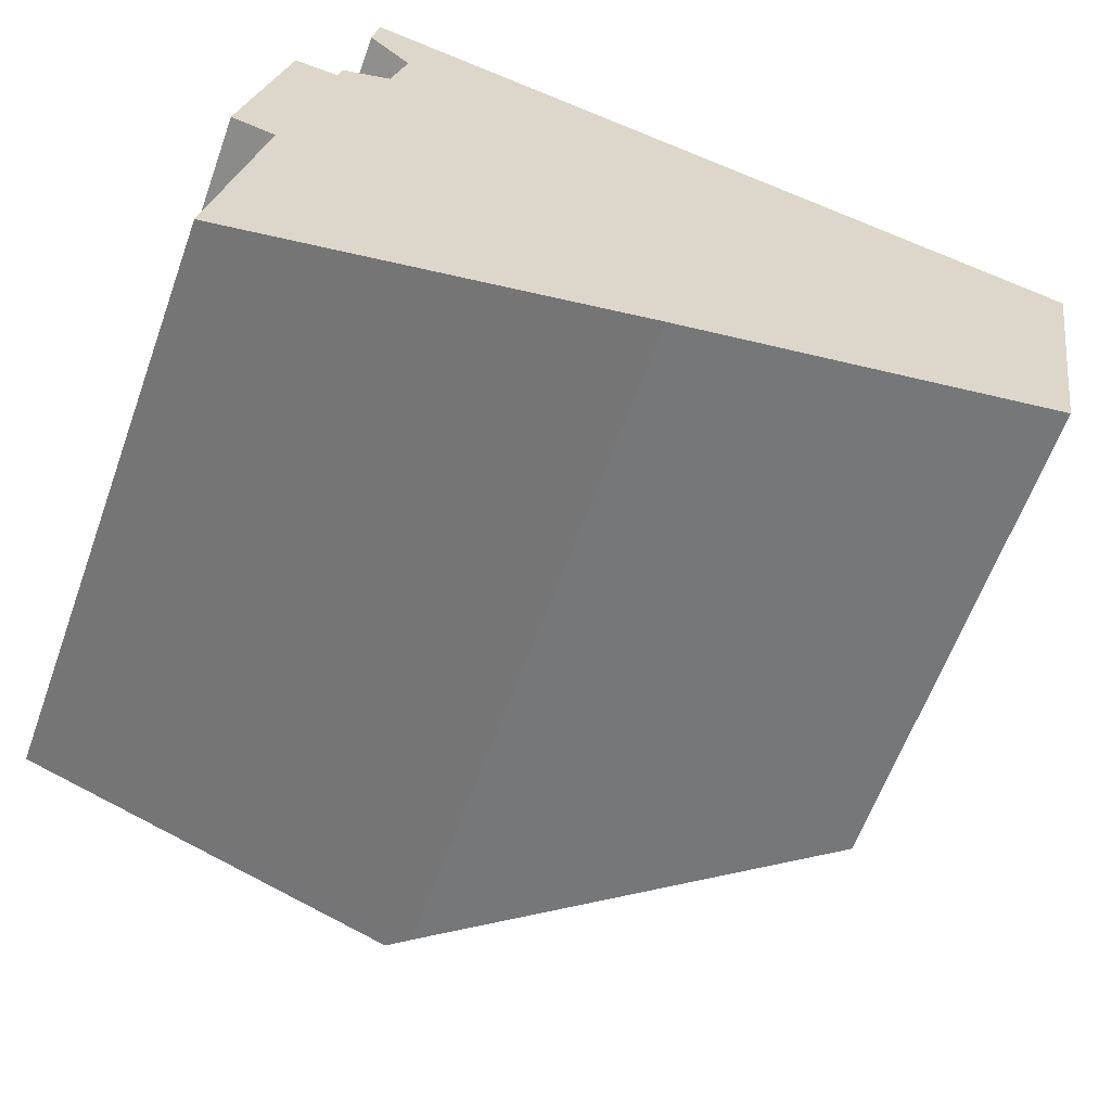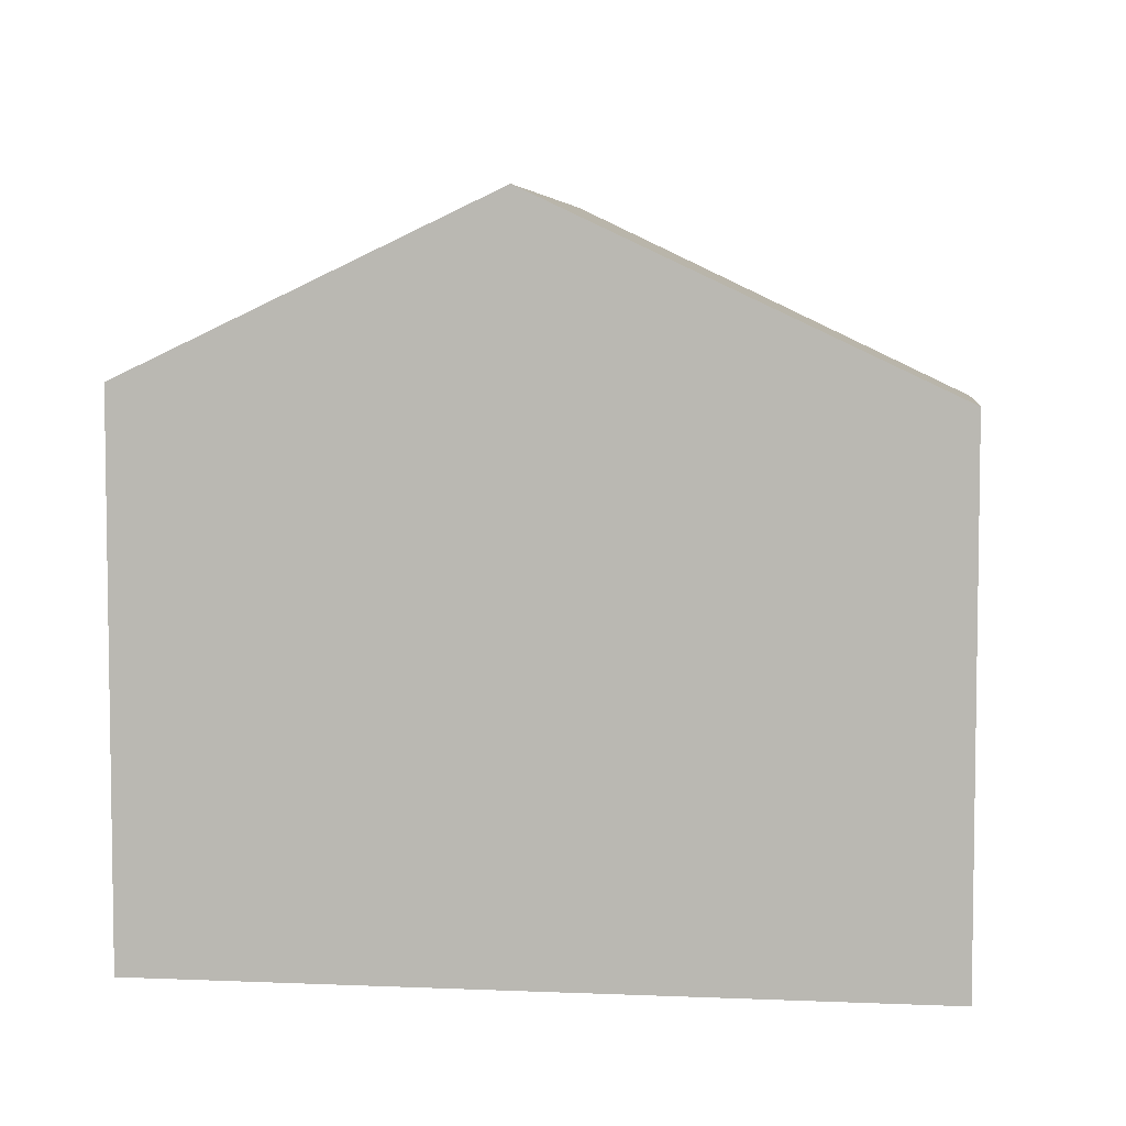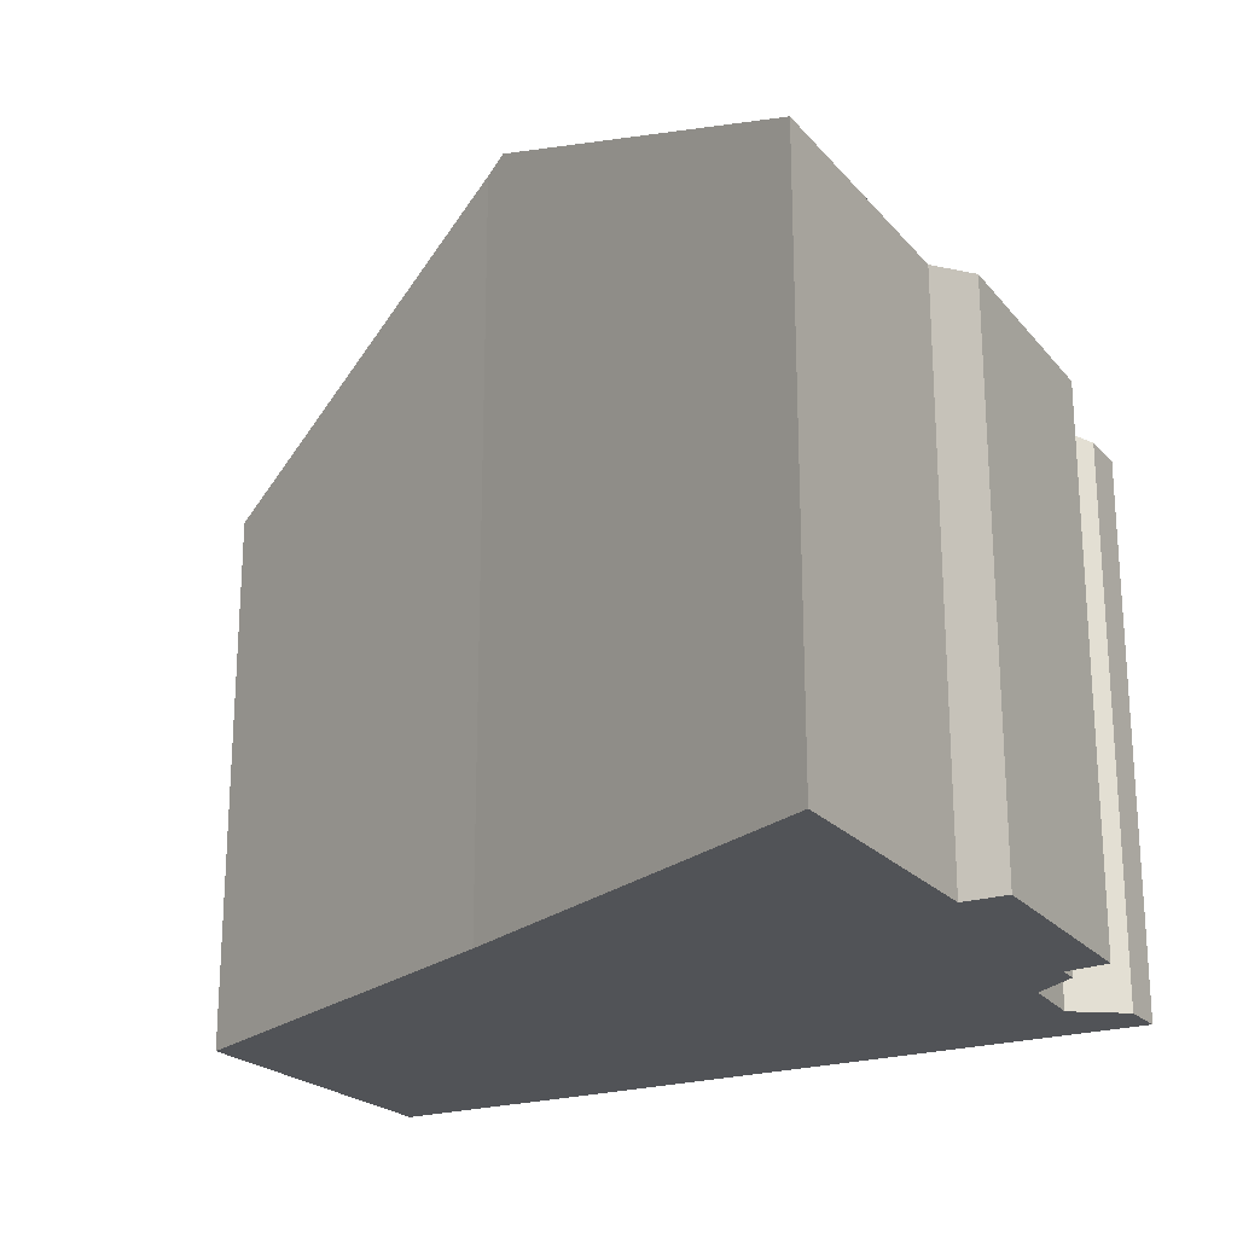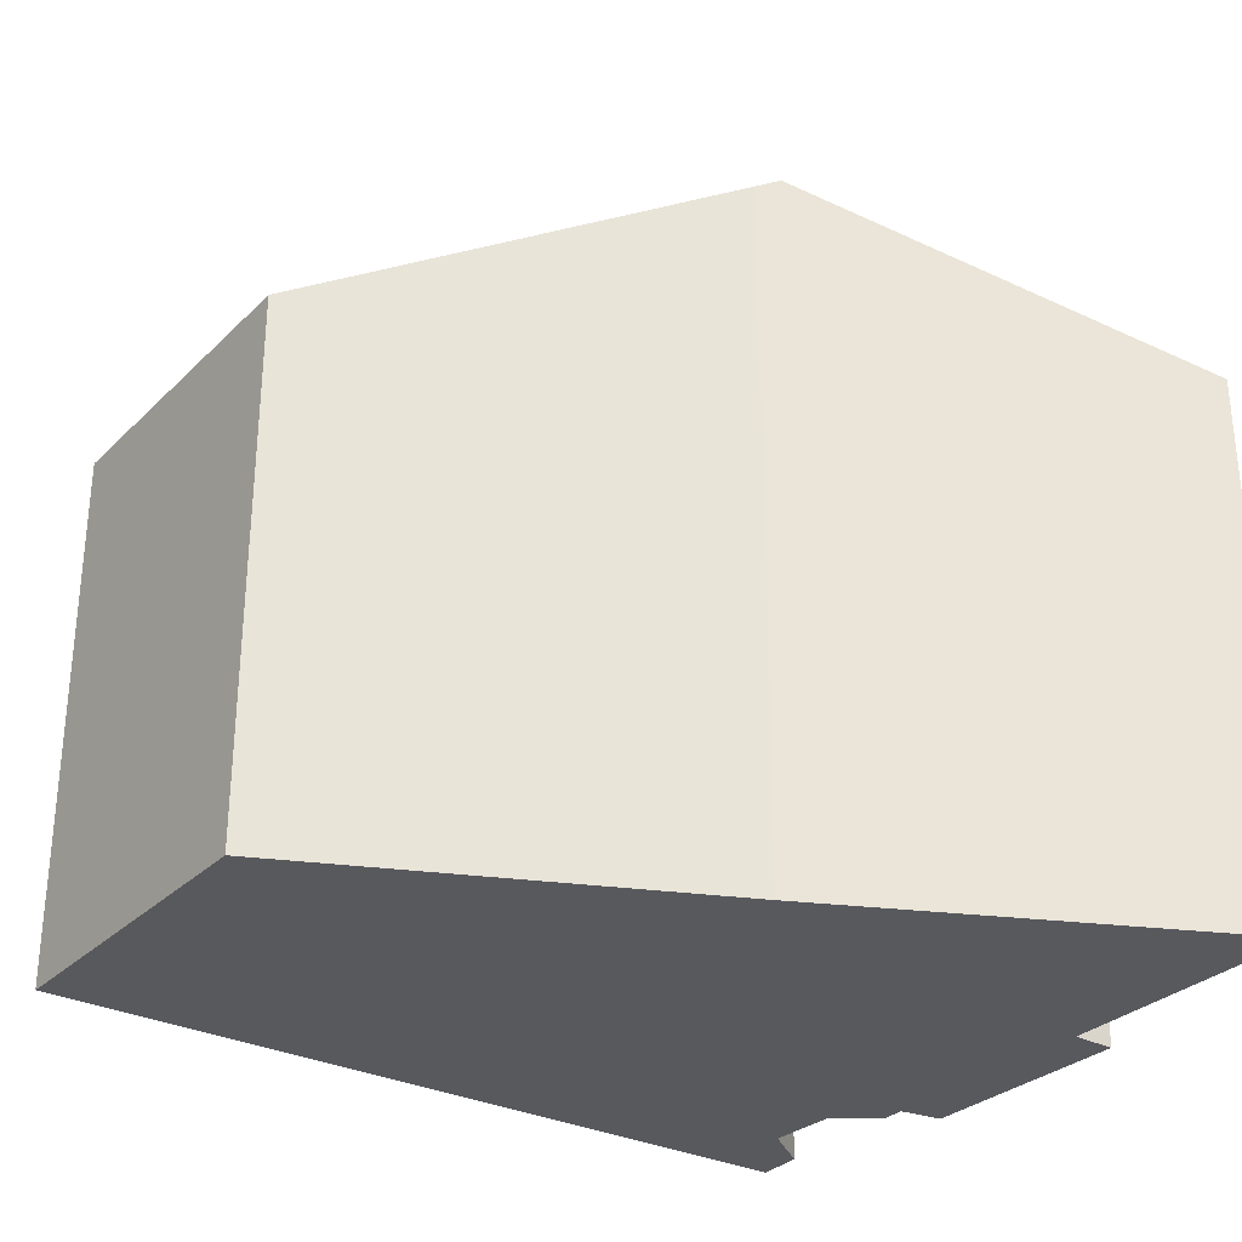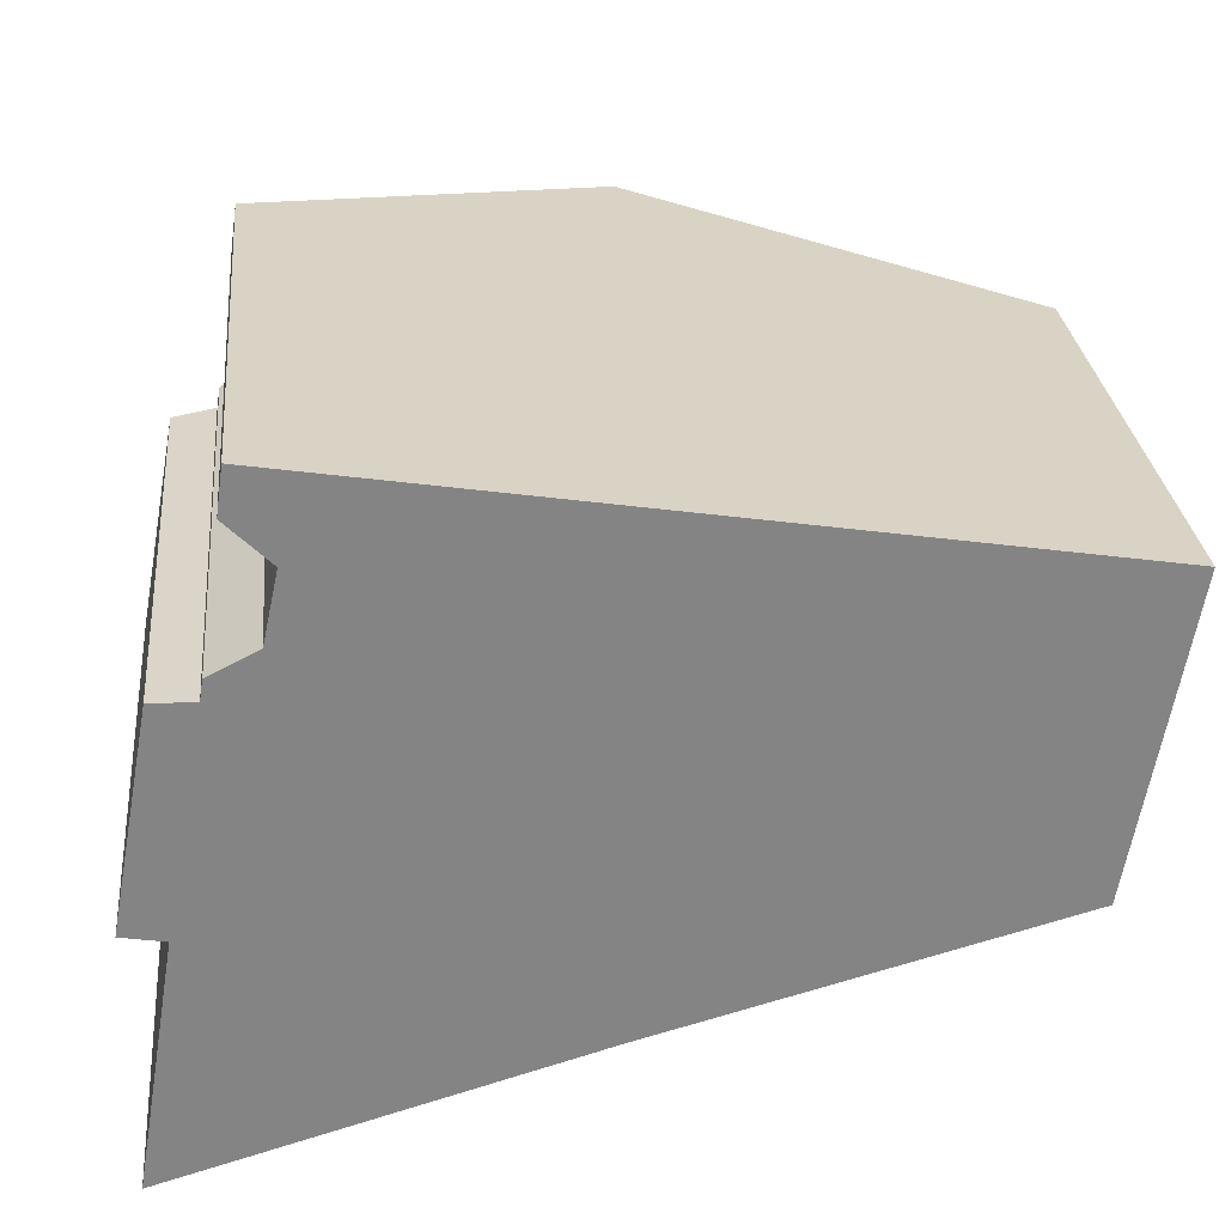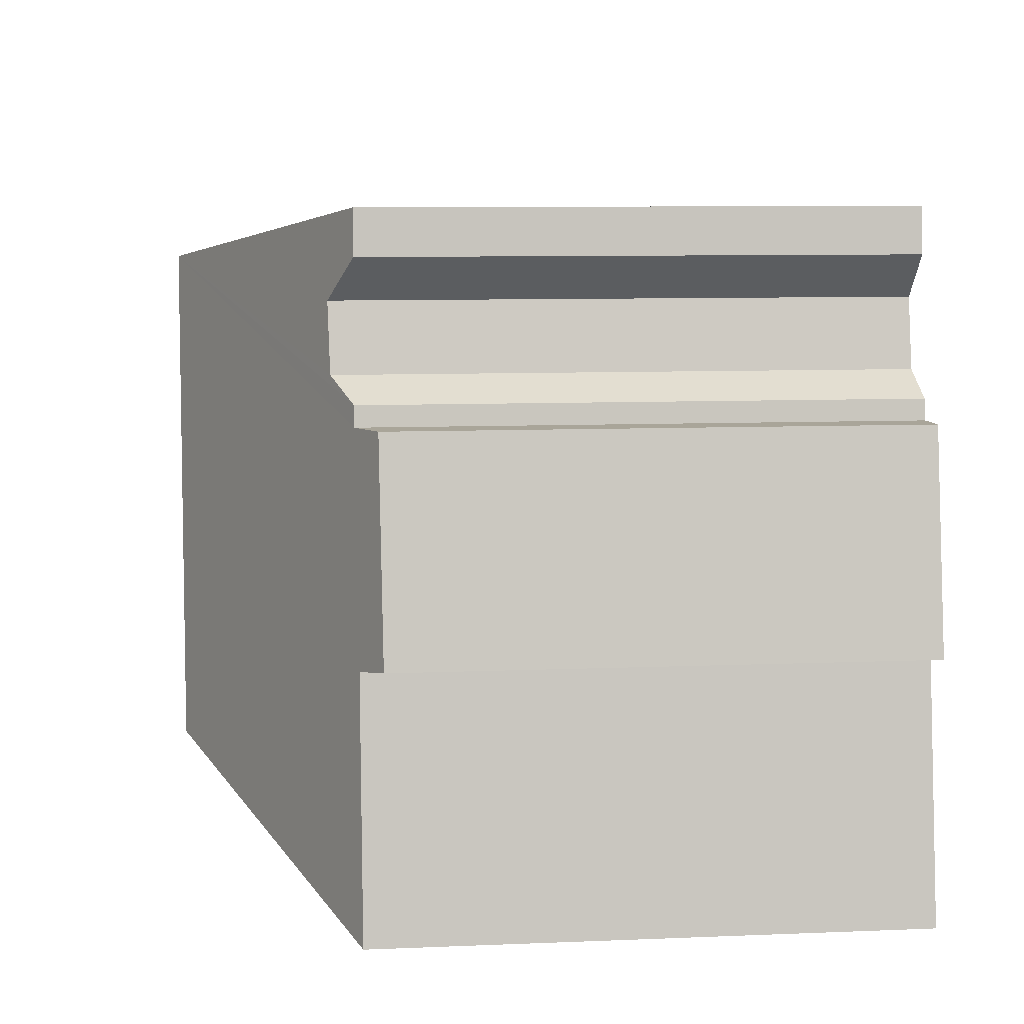
<metadata>
{"format":"obj","ext":"obj","renderer":"f3d","projection":"perspective","resolution":1024,"background":"white","views":[{"elev":-62.1,"azim":-19.9,"up":"+Z"},{"elev":5.5,"azim":16.9,"up":"+Y"},{"elev":-22.1,"azim":-141.2,"up":"+Y"},{"elev":-30.2,"azim":153.6,"up":"+Y"},{"elev":28.9,"azim":-5.7,"up":"+Z"},{"elev":8.8,"azim":-96.3,"up":"+Z"}]}
</metadata>
<code>
v  13.27 8.439 -0.409
v  7.668 11.54 5.776
v  14.13 8.448 4.704
v  6.634 11.37 -2.242
v  6.256 11.54 -2.355
v  0.643 8.458 3.494
v  0.683 8.769 -0.123
v  0 8.442 5.169e-16
v  1.337 8.782 3.477
v  1.391 8.781 3.809
v  2.159 9.106 4.195
v  2.404 9.13 5.315
v  1.719 8.756 6.006
v  1.824 8.745 6.745
v  0.005 8.784 -4.215
v  0.643 -2.139e-16 3.494
v  0 0 0
v  1.337 -2.129e-16 3.477
v  1.391 -2.332e-16 3.809
v  2.404 -3.254e-16 5.315
v  2.159 -2.569e-16 4.195
v  1.719 -3.678e-16 6.006
v  1.824 -4.13e-16 6.745
v  0.005 2.581e-16 -4.215
v  0.683 7.532e-18 -0.123
v  7.668 -3.537e-16 5.776
v  14.13 -2.88e-16 4.704
v  13.27 2.504e-17 -0.409
v  6.634 1.373e-16 -2.242
v  6.256 1.442e-16 -2.355
g defaultobject
f 1 2 3
f 2 1 4
f 2 4 5
f 6 7 8
f 7 6 5
f 5 6 9
f 5 9 2
f 2 9 10
f 2 10 11
f 2 11 12
f 2 12 13
f 2 13 14
f 5 15 7
f 8 16 6
f 16 8 17
f 18 10 9
f 10 18 19
f 11 20 12
f 20 11 21
f 22 14 13
f 14 22 23
f 24 7 15
f 7 24 25
f 6 18 9
f 18 6 16
f 23 2 14
f 2 23 3
f 3 23 26
f 3 26 27
f 10 21 11
f 21 10 19
f 20 13 12
f 13 20 22
f 27 1 3
f 1 27 28
f 1 29 4
f 29 1 28
f 4 15 5
f 15 4 29
f 15 29 24
f 24 29 30
f 25 8 7
f 8 25 17
f 26 28 27
f 28 26 29
f 29 26 23
f 29 23 30
f 30 23 20
f 20 23 22
f 17 25 16
f 30 21 24
f 21 30 20
f 24 21 18
f 18 21 19
f 24 18 25
f 25 18 16

</code>
